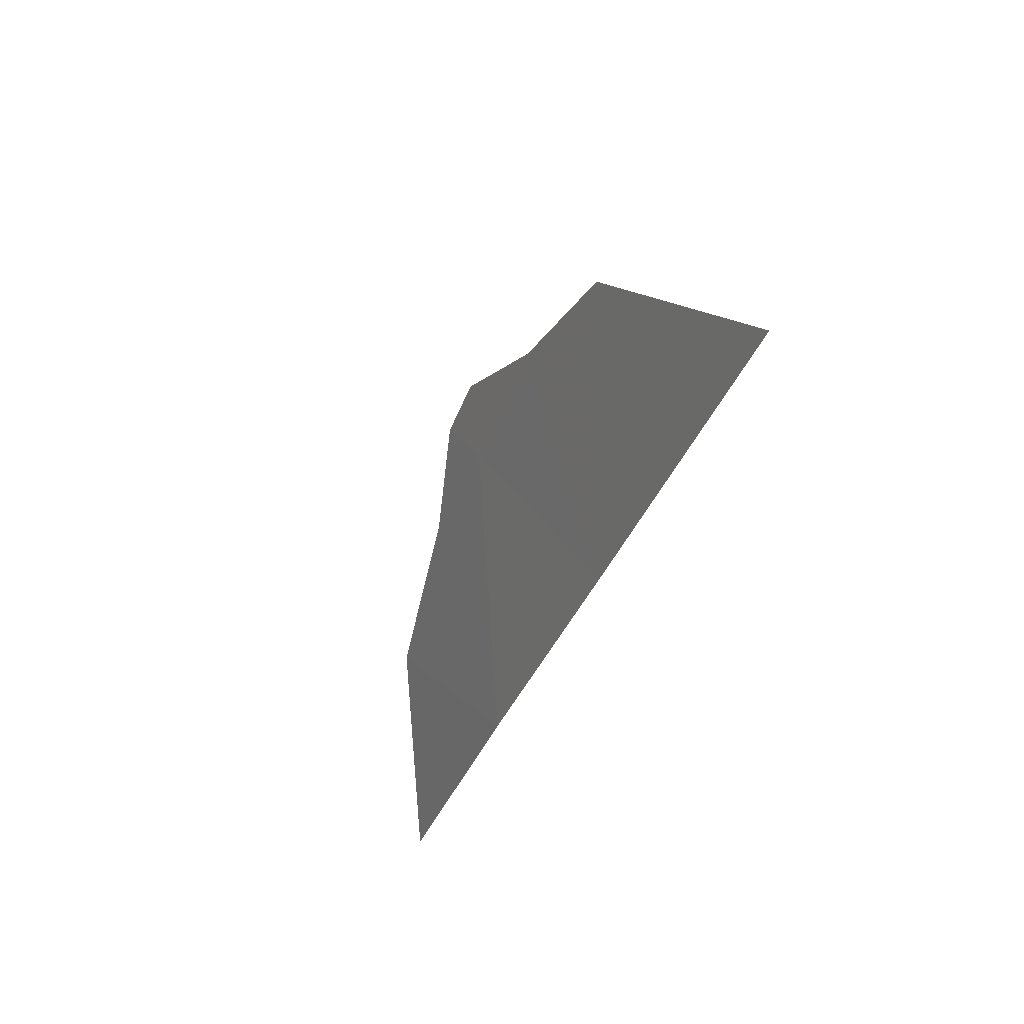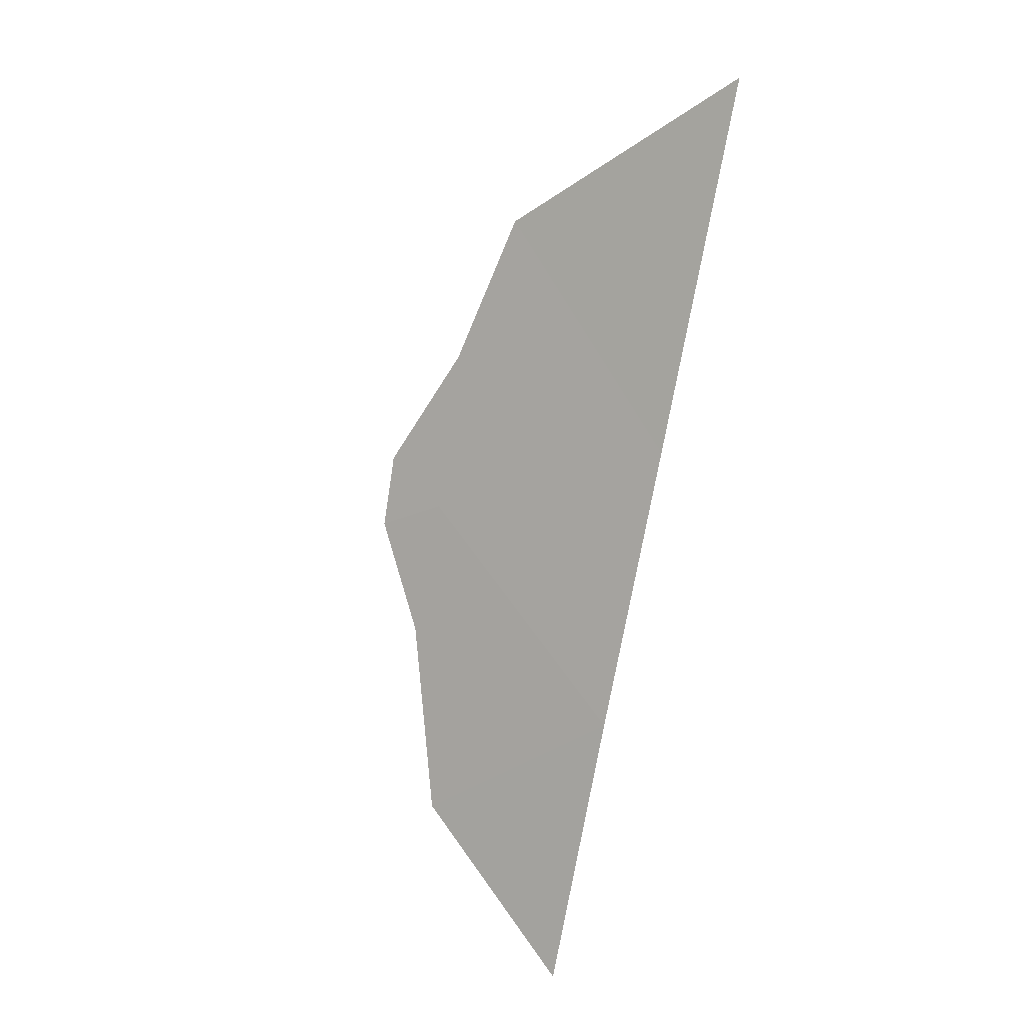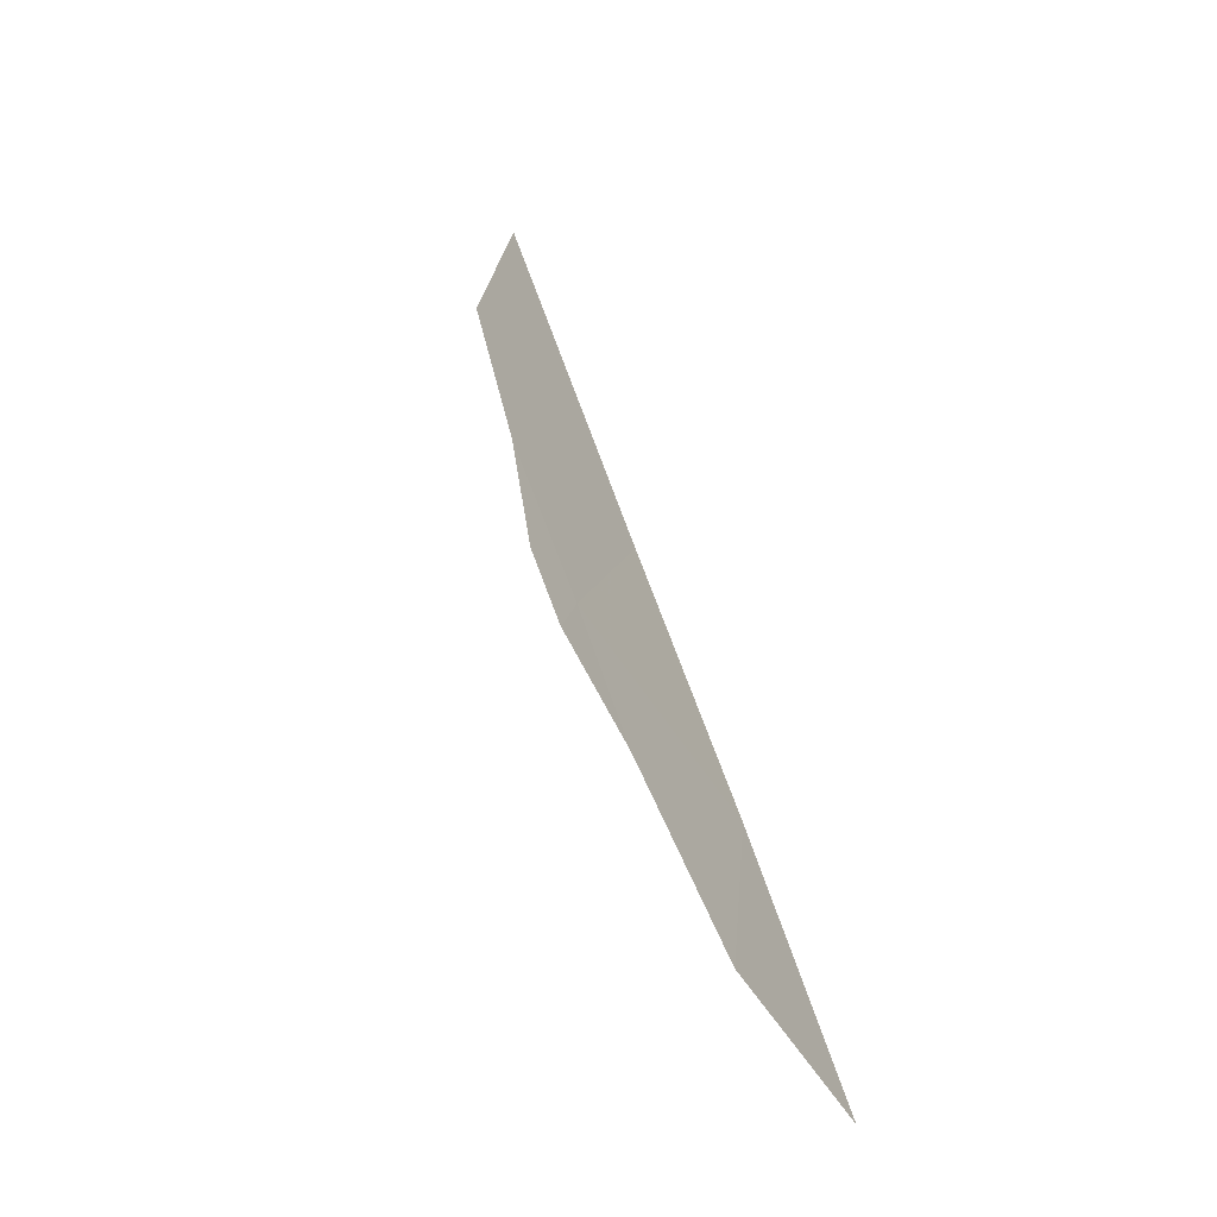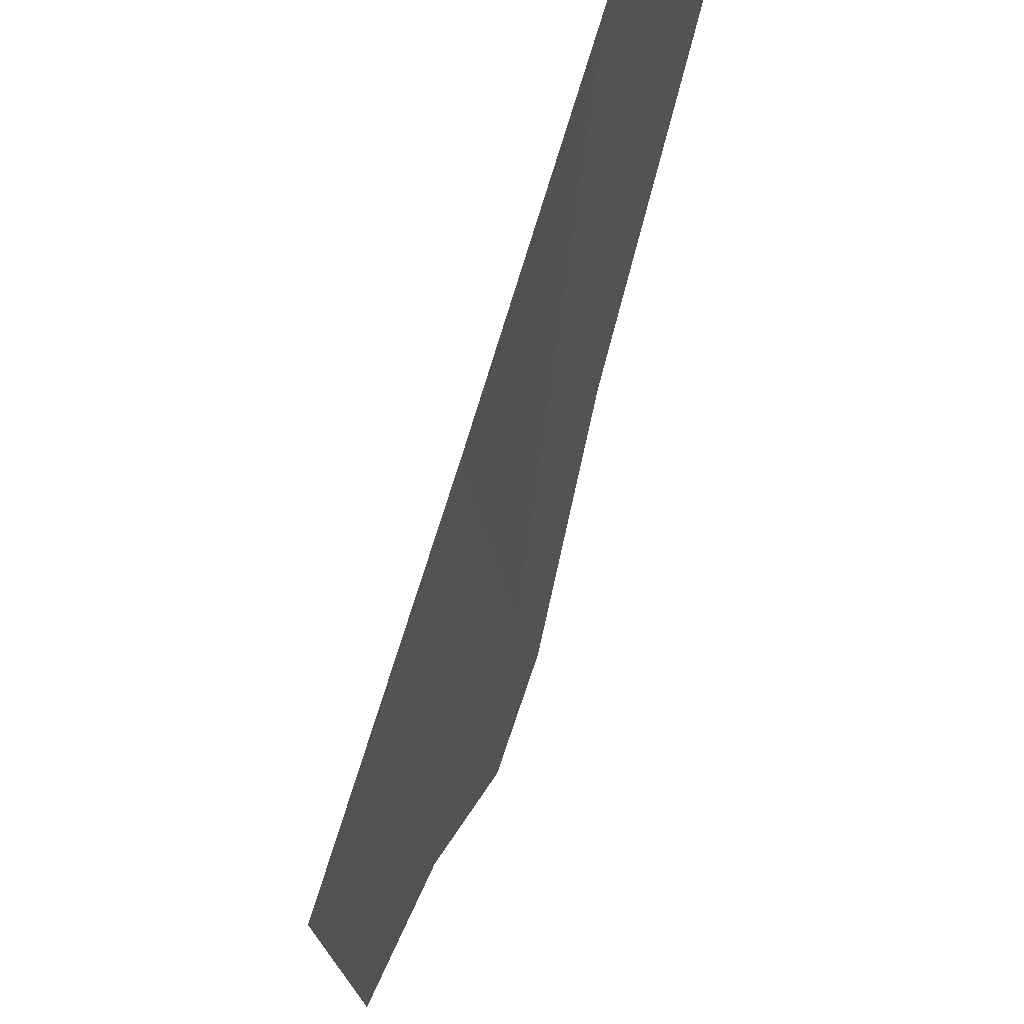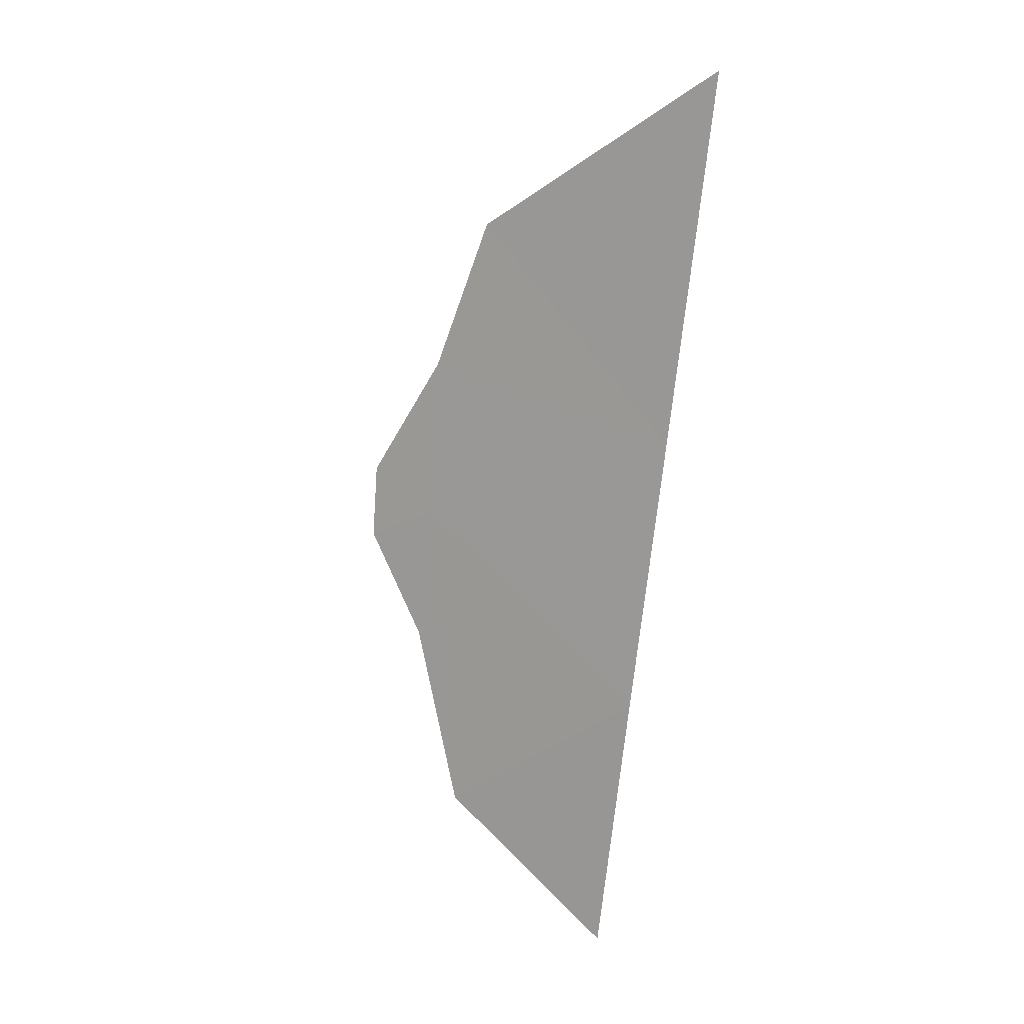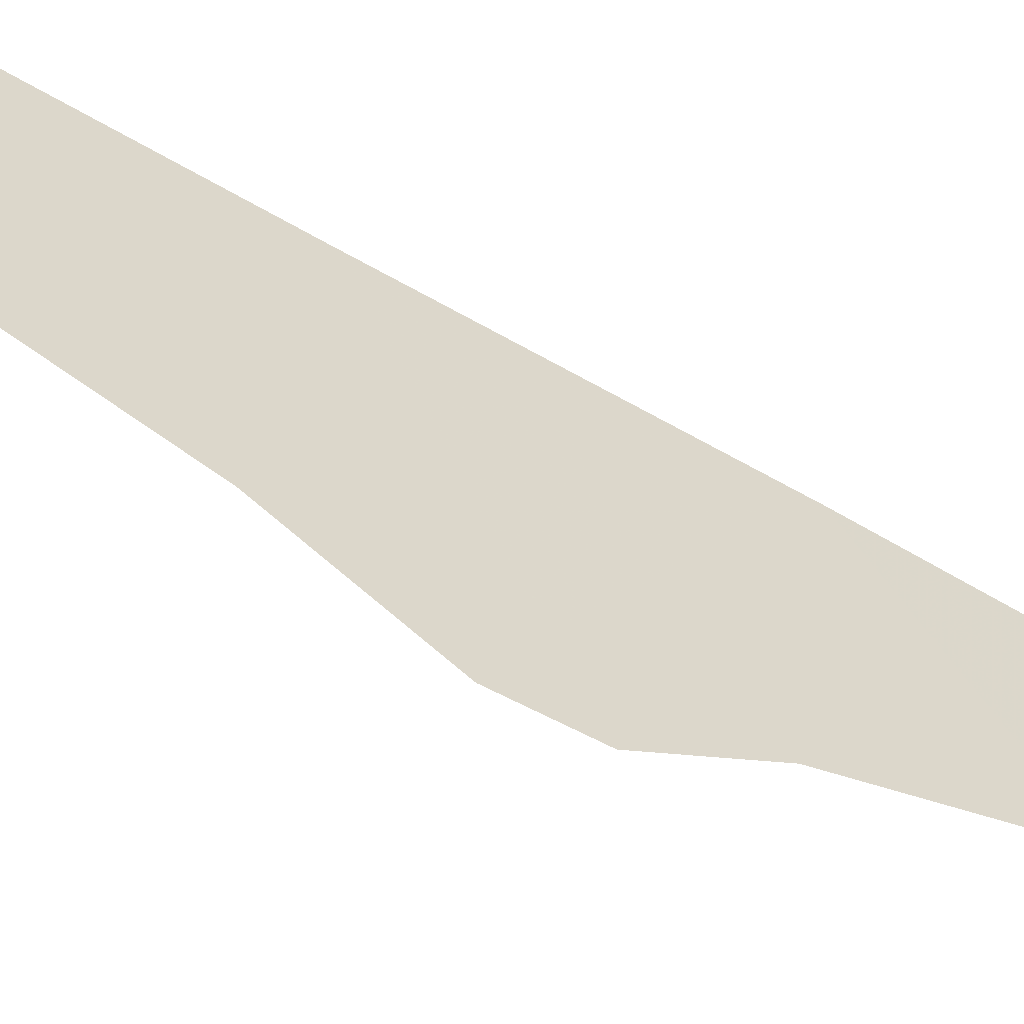
<metadata>
{"format":"obj","ext":"obj","renderer":"f3d","projection":"perspective","resolution":1024,"background":"white","views":[{"elev":59.6,"azim":-19.1,"up":"+Y"},{"elev":30.6,"azim":-59.1,"up":"+Y"},{"elev":-13.3,"azim":-157.1,"up":"+Y"},{"elev":-47.6,"azim":-35.2,"up":"+Z"},{"elev":39.1,"azim":-72.7,"up":"+Y"},{"elev":-56.2,"azim":-143.0,"up":"+Z"}]}
</metadata>
<code>
v -106.1 89.78 -50
v -105.8 90.7 -51.37
v -105.5 91.34 -50
v -105.9 90.5 -51.73
v -105.7 90.9 -51.75
v -106.1 89.95 -51.38
v -106.4 88.95 -51.03
v -105.4 91.56 -51.43
v -104.8 93.33 -50
v -105.1 92.37 -51.21
v -106.7 88.24 -50
f 2 4 5
f 2 1 7
f 2 7 6
f 3 1 2
f 2 6 4
f 2 5 8
f 3 10 9
f 3 2 8
f 3 8 10
f 1 11 7

</code>
